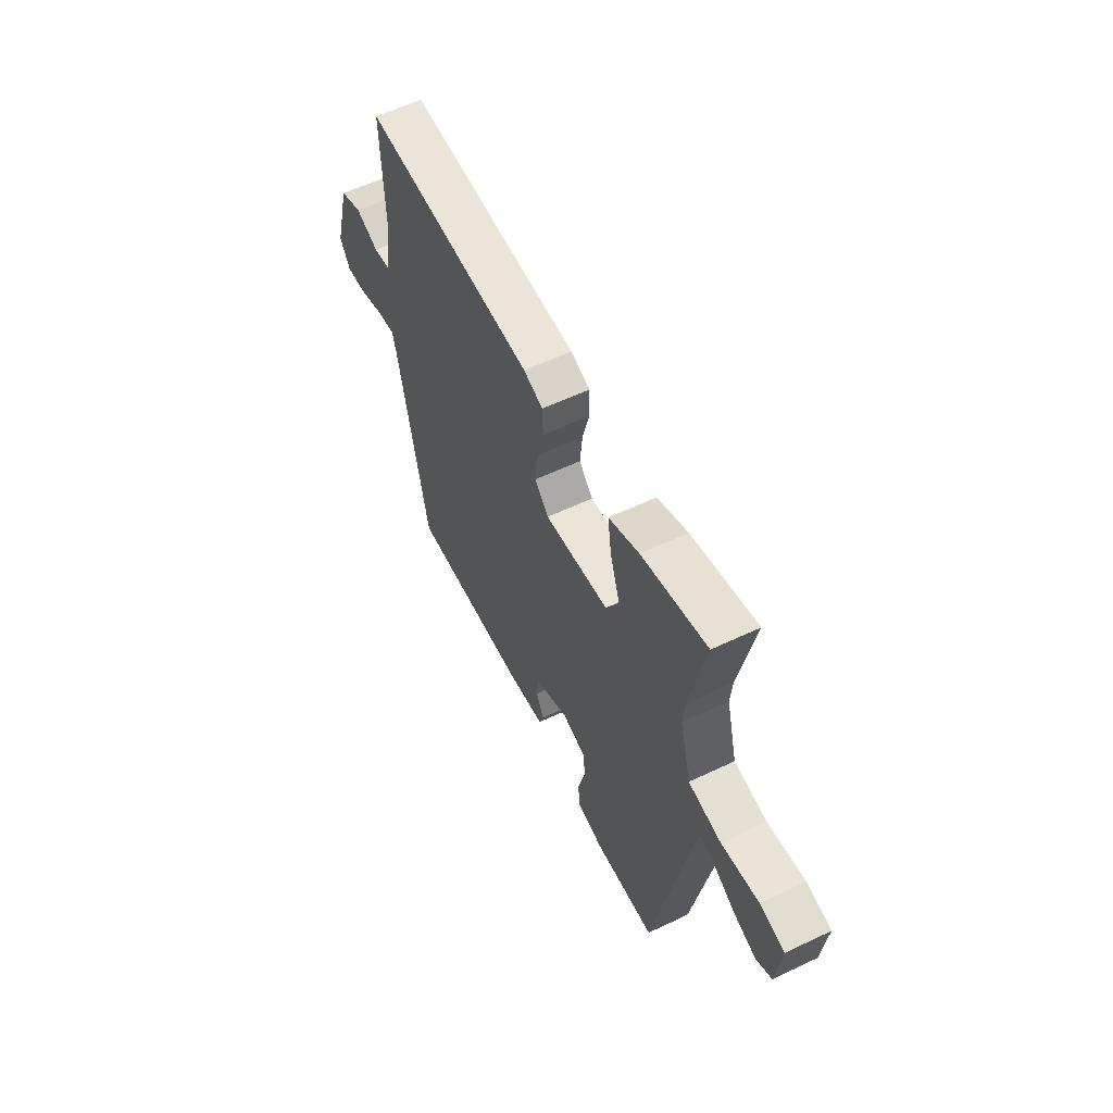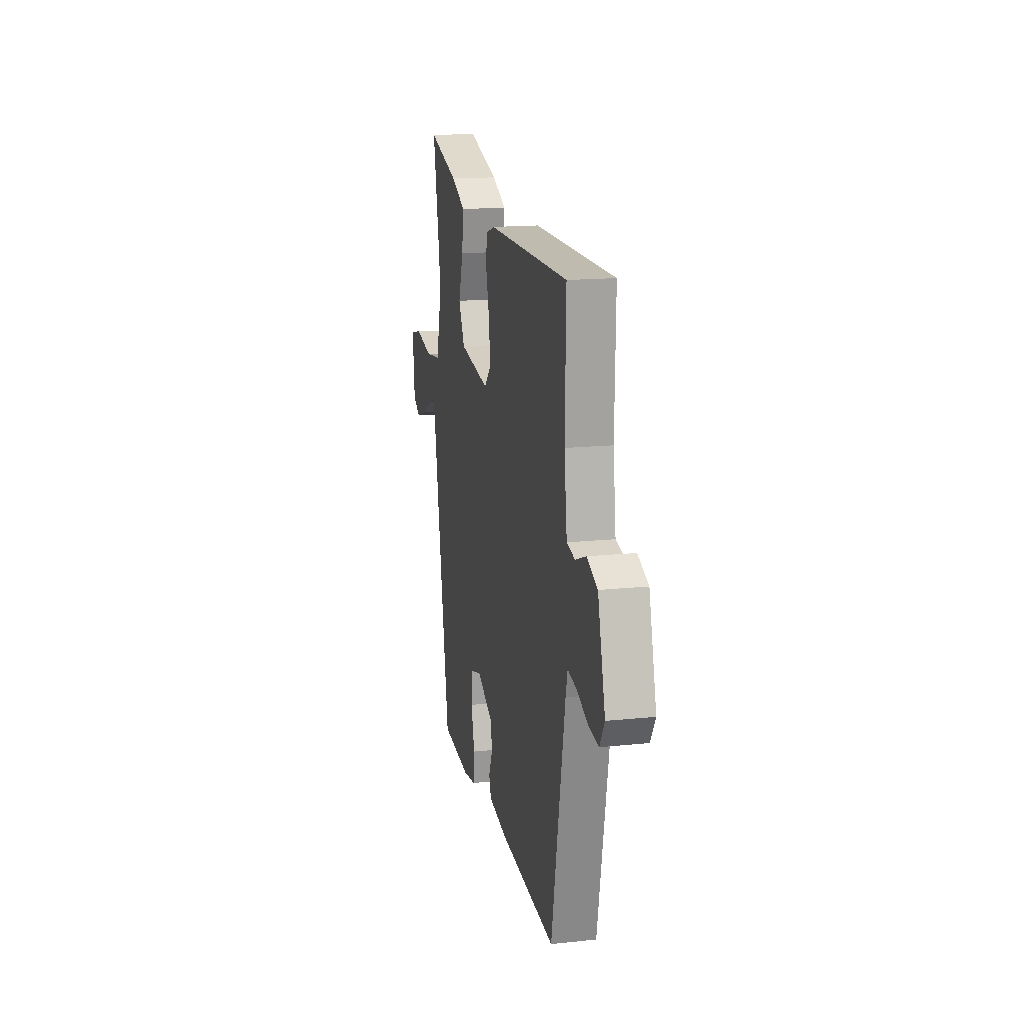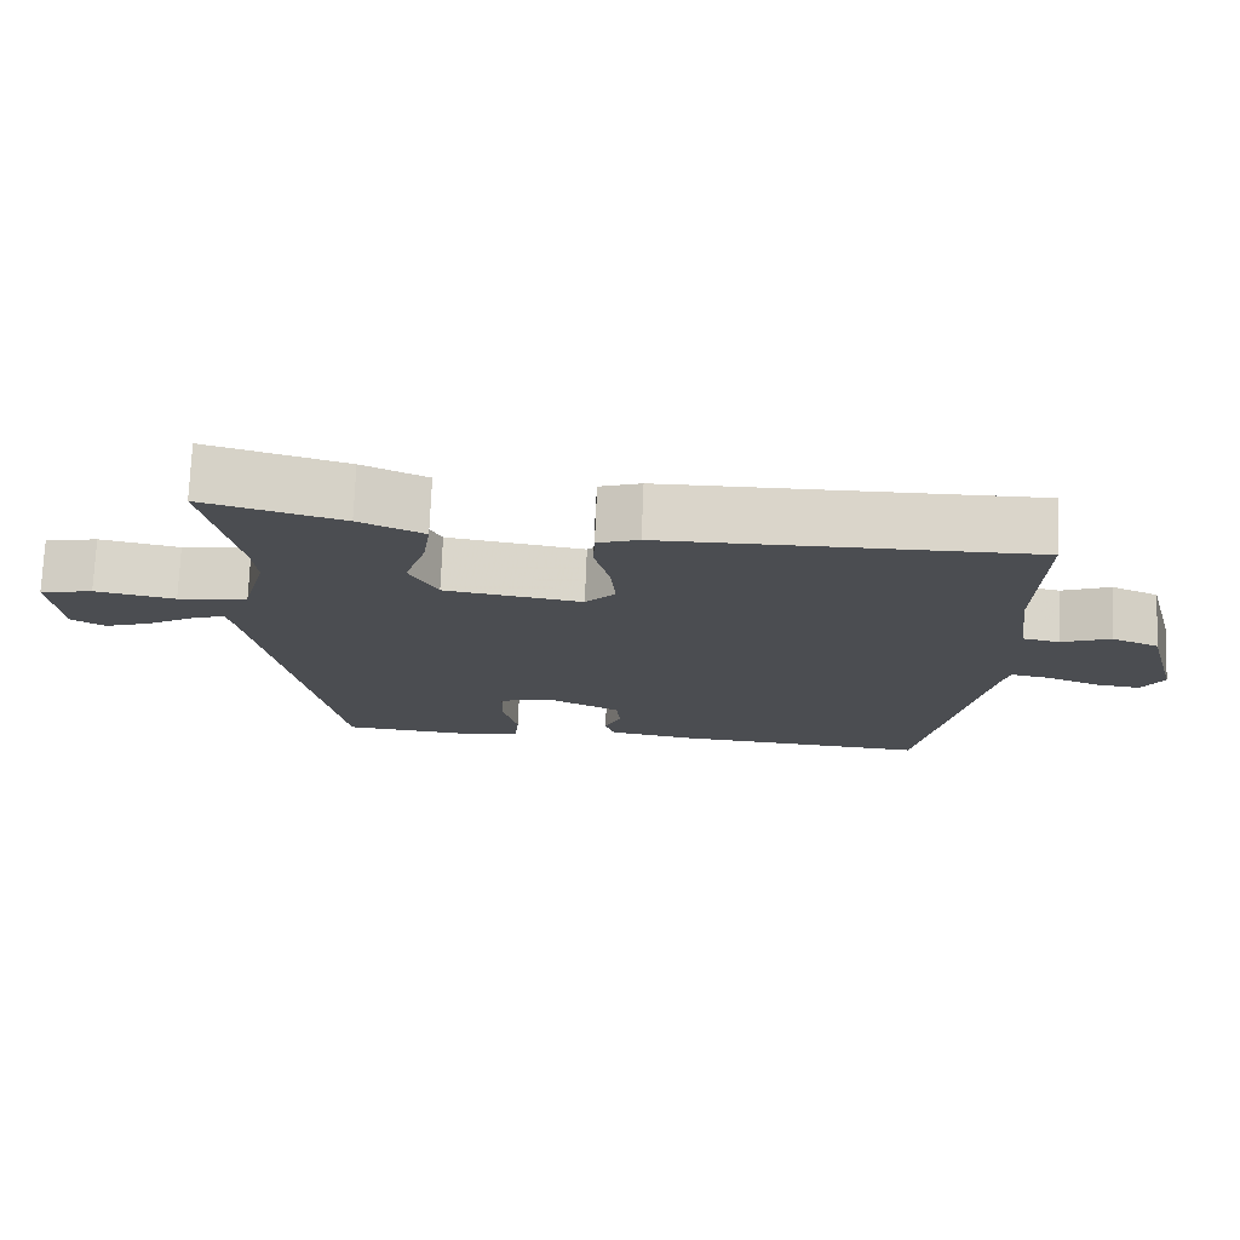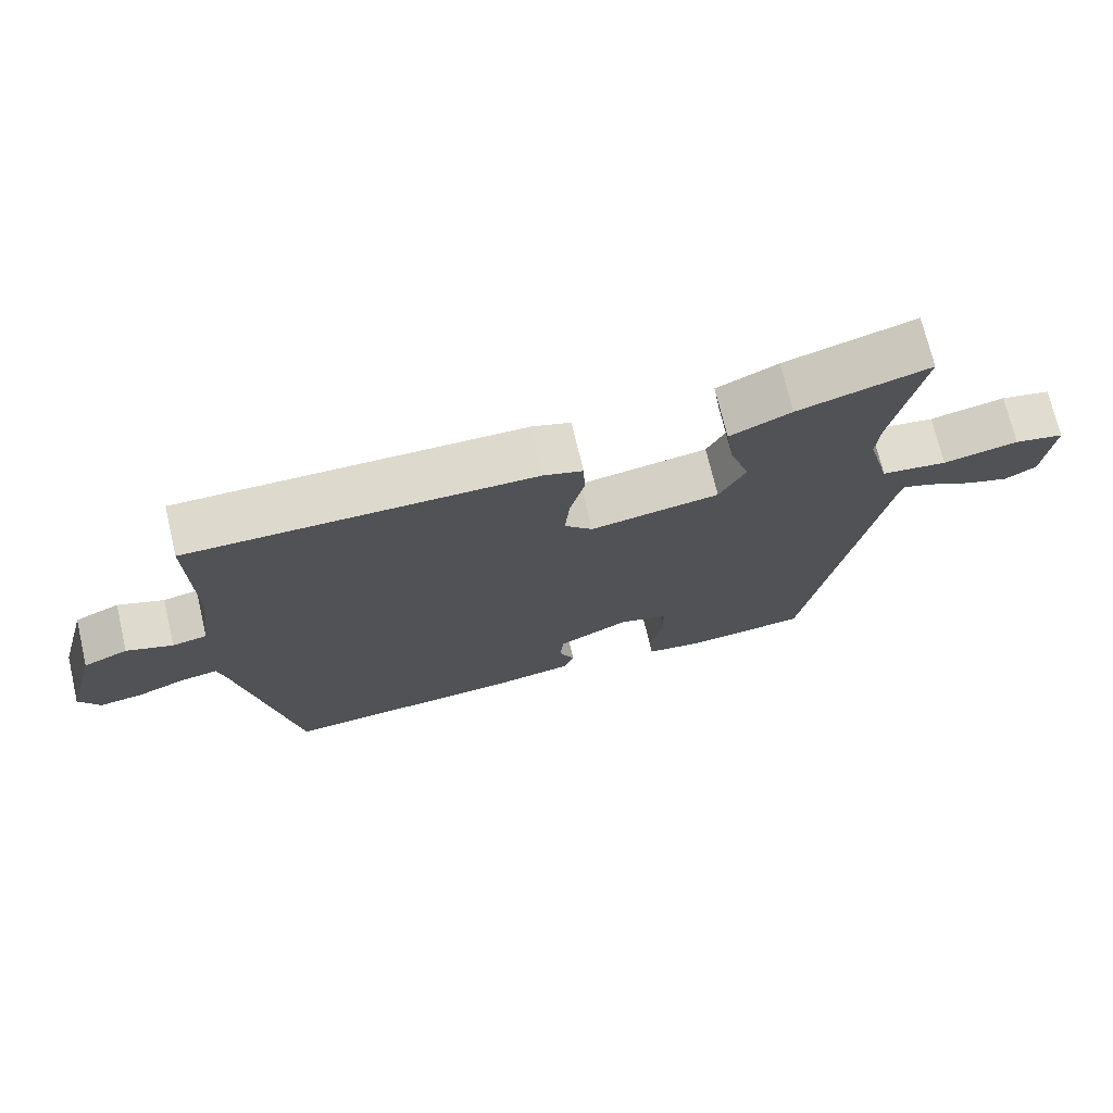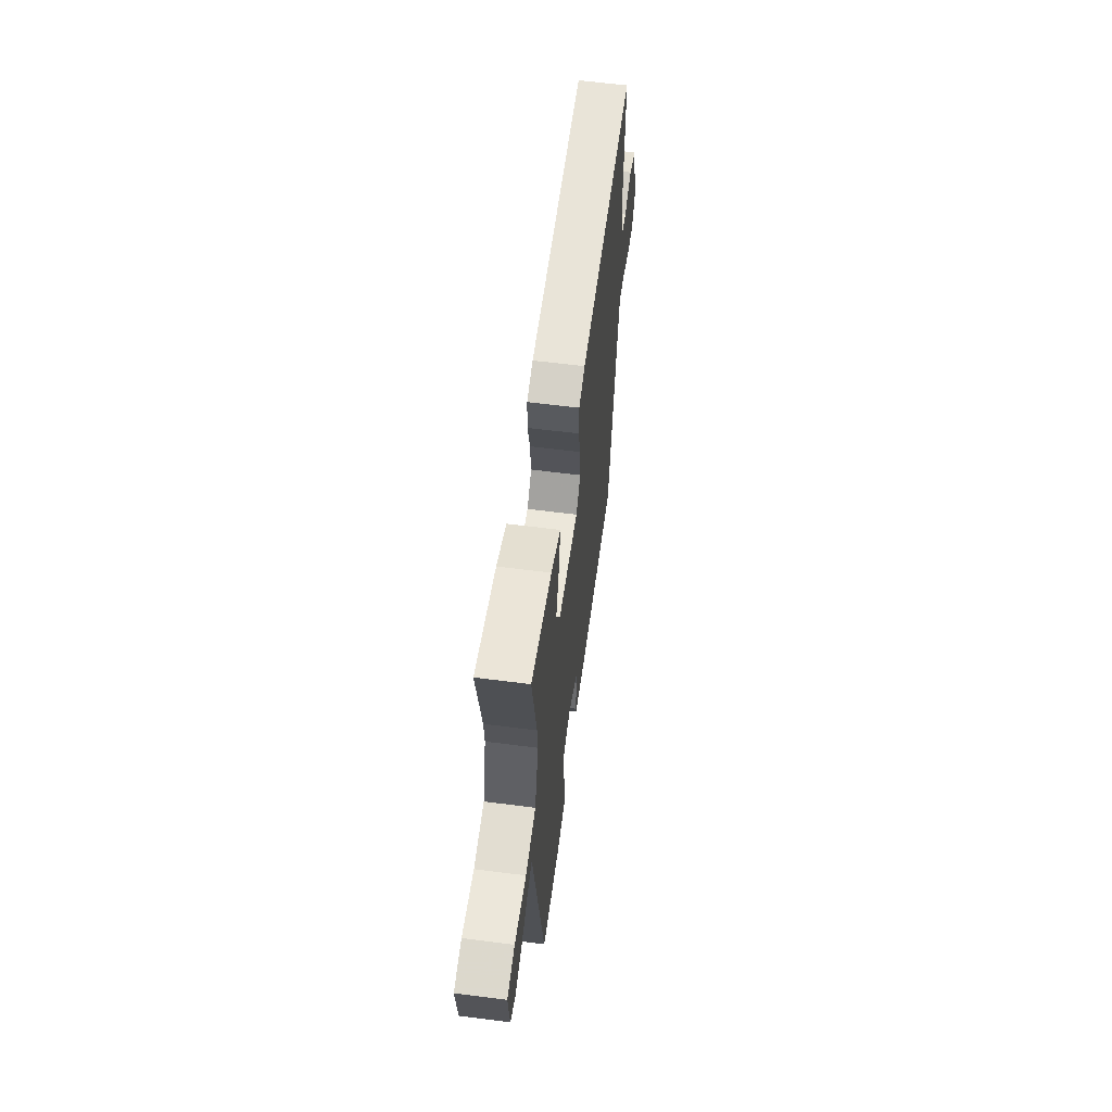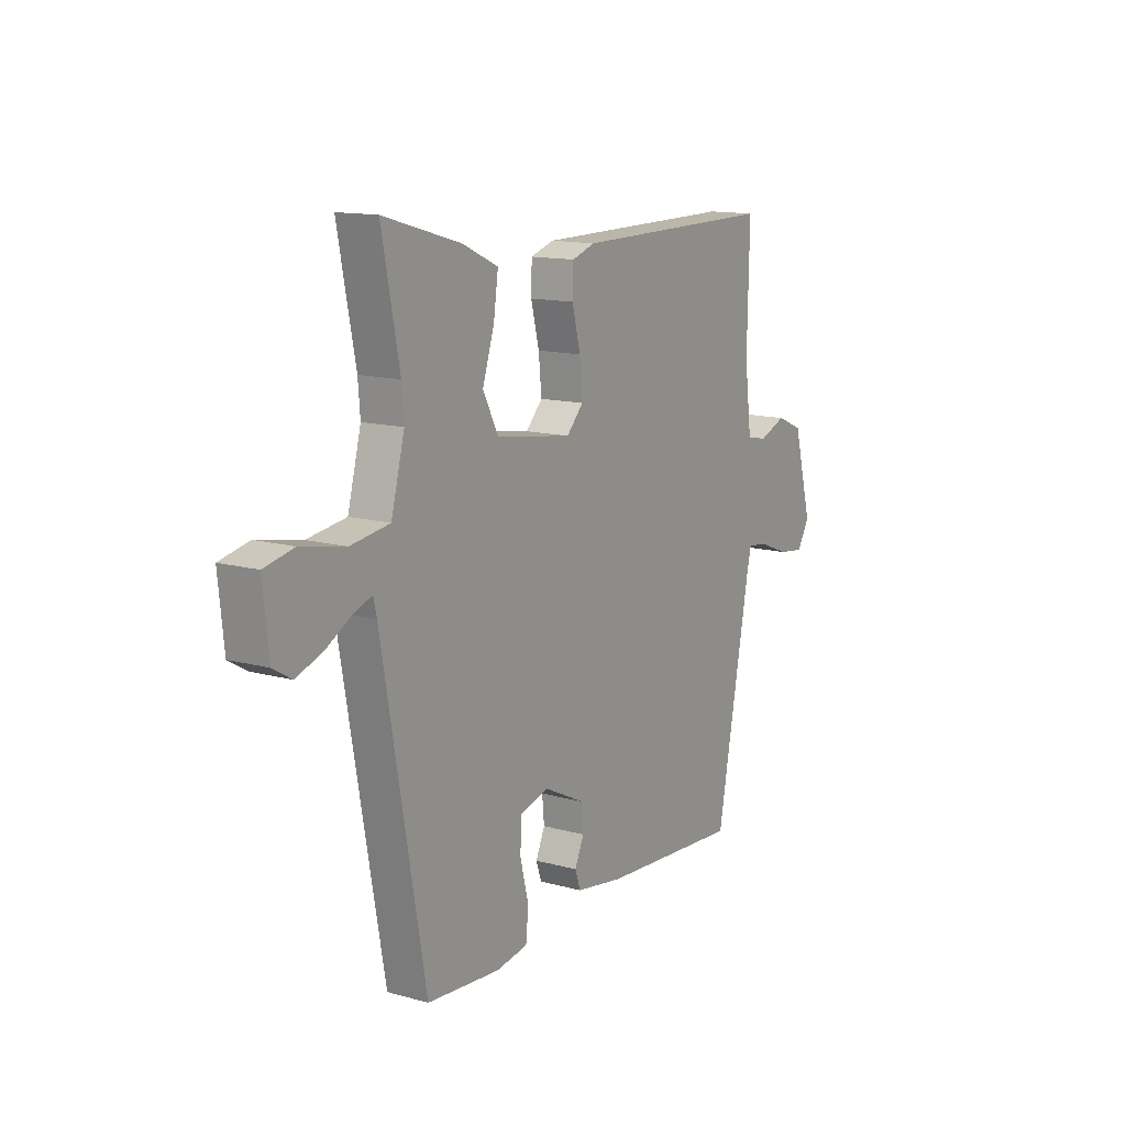
<metadata>
{"format":"obj","ext":"obj","renderer":"f3d","projection":"perspective","resolution":1024,"background":"white","views":[{"elev":59.3,"azim":64.0,"up":"+Z"},{"elev":16.4,"azim":-102.1,"up":"+Z"},{"elev":74.2,"azim":-177.7,"up":"+Z"},{"elev":72.2,"azim":-13.3,"up":"+Z"},{"elev":60.2,"azim":97.5,"up":"+Z"},{"elev":13.5,"azim":121.8,"up":"+Z"}]}
</metadata>
<code>
v -0.489 0.07 0.513
v -0.002 0.07 0.509
v 0.053 0.07 0.491
v 0.055 0.07 0.431
v 0.035 0.07 0.353
v 0.028 0.07 0.281
v 0.068 0.07 0.239
v 0.25 0.07 0.267
v 0.287 0.07 0.338
v 0.259 0.07 0.424
v 0.248 0.07 0.5
v 0.334 0.07 0.539
v 0.518 0.07 0.591
v 0.476 0.07 0.377
v 0.471 0.07 0.314
v 0.503 0.07 0.193
v 0.596 0.07 0.18
v 0.702 0.07 0.201
v 0.772 0.07 0.186
v 0.759 0.07 0.06
v 0.715 0.07 0.034
v 0.653 0.07 0.055
v 0.59 0.07 0.09
v 0.546 0.07 0.106
v 0.538 0.07 0.072
v 0.435 0.07 -0.501
v 0.261 0.07 -0.516
v 0.184 0.07 -0.504
v 0.178 0.07 -0.442
v 0.198 0.07 -0.362
v 0.196 0.07 -0.297
v 0.127 0.07 -0.278
v 0.028 0.07 -0.327
v 0.023 0.07 -0.381
v 0.045 0.07 -0.43
v 0.032 0.07 -0.468
v -0.082 0.07 -0.487
v -0.42 0.07 -0.511
v -0.501 0.07 -0.083
v -0.512 0.07 -0.037
v -0.564 0.07 -0.046
v -0.633 0.07 -0.073
v -0.694 0.07 -0.081
v -0.723 0.07 -0.032
v -0.678 0.07 0.135
v -0.615 0.07 0.162
v -0.55 0.07 0.137
v -0.501 0.07 0.147
v -0.484 0.07 0.278
v -0.489 0 0.513
v -0.002 0 0.509
v 0.053 0 0.491
v 0.055 0 0.431
v 0.035 0 0.353
v 0.028 0 0.281
v 0.068 0 0.239
v 0.25 0 0.267
v 0.287 0 0.338
v 0.259 0 0.424
v 0.248 0 0.5
v 0.334 0 0.539
v 0.518 0 0.591
v 0.476 0 0.377
v 0.471 0 0.314
v 0.503 0 0.193
v 0.596 0 0.18
v 0.702 0 0.201
v 0.772 0 0.186
v 0.759 0 0.06
v 0.715 0 0.034
v 0.653 0 0.055
v 0.59 0 0.09
v 0.546 0 0.106
v 0.538 0 0.072
v 0.435 0 -0.501
v 0.261 0 -0.516
v 0.184 0 -0.504
v 0.178 0 -0.442
v 0.198 0 -0.362
v 0.196 0 -0.297
v 0.127 0 -0.278
v 0.028 0 -0.327
v 0.023 0 -0.381
v 0.045 0 -0.43
v 0.032 0 -0.468
v -0.082 0 -0.487
v -0.42 0 -0.511
v -0.501 0 -0.083
v -0.512 0 -0.037
v -0.564 0 -0.046
v -0.633 0 -0.073
v -0.694 0 -0.081
v -0.723 0 -0.032
v -0.678 0 0.135
v -0.615 0 0.162
v -0.55 0 0.137
v -0.501 0 0.147
v -0.484 0 0.278
f 45 46 47
f 44 45 47
f 43 44 47
f 42 43 47
f 41 42 47
f 40 41 47 48
f 39 40 48 49
f 38 39 49
f 37 38 49
f 36 37 49
f 35 36 49
f 34 35 49
f 28 29 30
f 27 28 30
f 26 27 30
f 25 26 30
f 24 25 30 31
f 21 22 23
f 20 21 23
f 19 20 23
f 18 19 23
f 17 18 23
f 16 17 23 24
f 12 13 14
f 11 12 14
f 10 11 14
f 9 10 14
f 8 9 14 15
f 3 4 5
f 2 3 5
f 1 2 5
f 49 1 5
f 49 5 6
f 49 6 7
f 34 49 7
f 33 34 7
f 32 33 7 8
f 31 32 8
f 24 31 8
f 16 24 8
f 8 15 16
f 96 95 94
f 96 94 93
f 96 93 92
f 96 92 91
f 96 91 90
f 97 96 90 89
f 98 97 89 88
f 98 88 87
f 98 87 86
f 98 86 85
f 98 85 84
f 98 84 83
f 79 78 77
f 79 77 76
f 79 76 75
f 79 75 74
f 80 79 74 73
f 72 71 70
f 72 70 69
f 72 69 68
f 72 68 67
f 72 67 66
f 73 72 66 65
f 63 62 61
f 63 61 60
f 63 60 59
f 63 59 58
f 64 63 58 57
f 54 53 52
f 54 52 51
f 54 51 50
f 54 50 98
f 55 54 98
f 56 55 98
f 56 98 83
f 56 83 82
f 57 56 82 81
f 57 81 80
f 57 80 73
f 57 73 65
f 65 64 57
f 1 50 51 2
f 2 51 52 3
f 3 52 53 4
f 4 53 54 5
f 5 54 55 6
f 6 55 56 7
f 7 56 57 8
f 8 57 58 9
f 9 58 59 10
f 10 59 60 11
f 11 60 61 12
f 12 61 62 13
f 13 62 63 14
f 14 63 64 15
f 15 64 65 16
f 16 65 66 17
f 17 66 67 18
f 18 67 68 19
f 19 68 69 20
f 20 69 70 21
f 21 70 71 22
f 22 71 72 23
f 23 72 73 24
f 24 73 74 25
f 25 74 75 26
f 26 75 76 27
f 27 76 77 28
f 28 77 78 29
f 29 78 79 30
f 30 79 80 31
f 31 80 81 32
f 32 81 82 33
f 33 82 83 34
f 34 83 84 35
f 35 84 85 36
f 36 85 86 37
f 37 86 87 38
f 38 87 88 39
f 39 88 89 40
f 40 89 90 41
f 41 90 91 42
f 42 91 92 43
f 43 92 93 44
f 44 93 94 45
f 45 94 95 46
f 46 95 96 47
f 47 96 97 48
f 48 97 98 49
f 49 98 50 1

</code>
